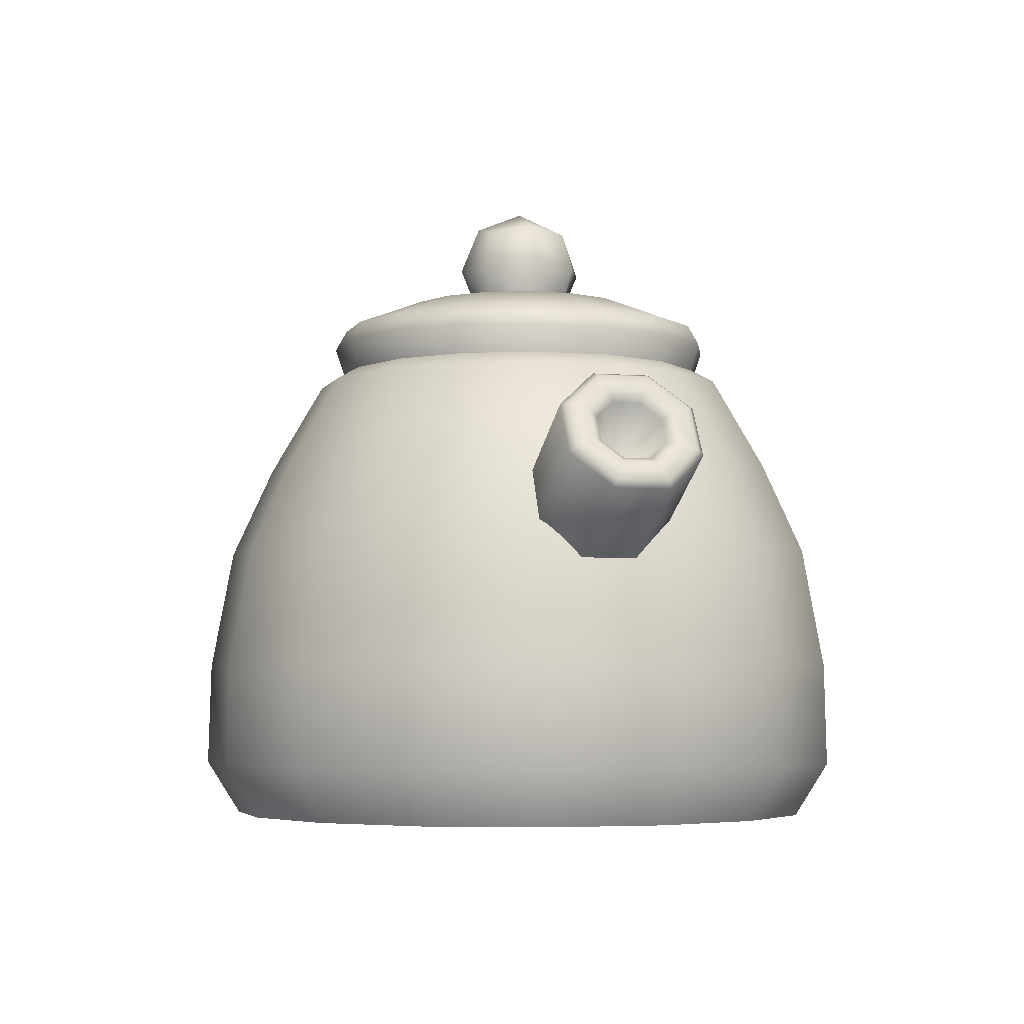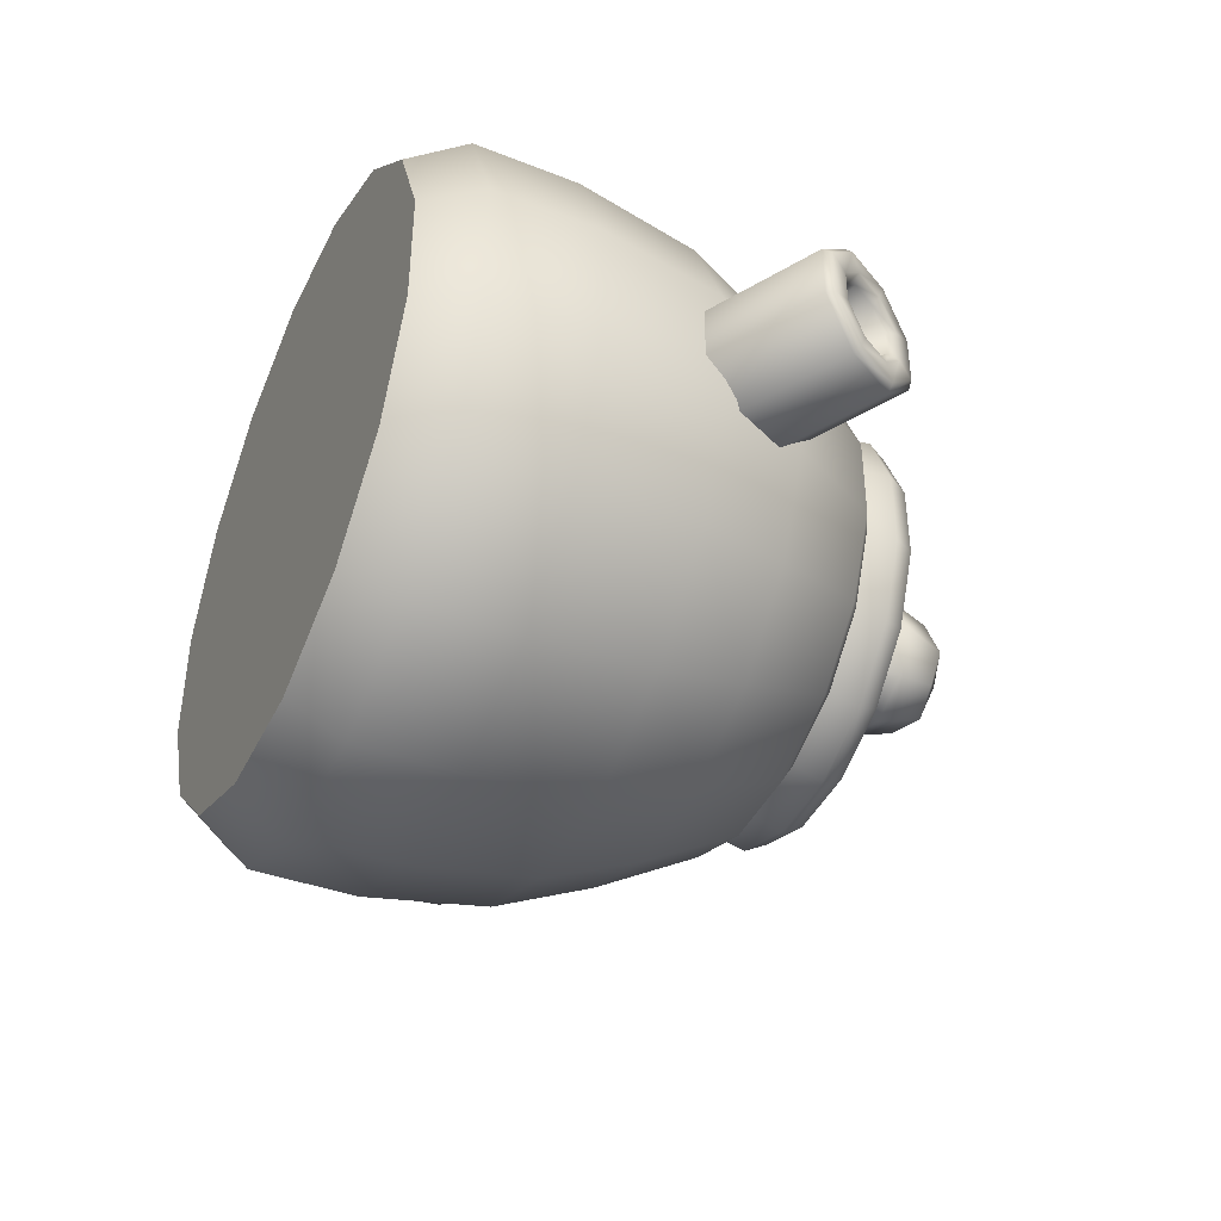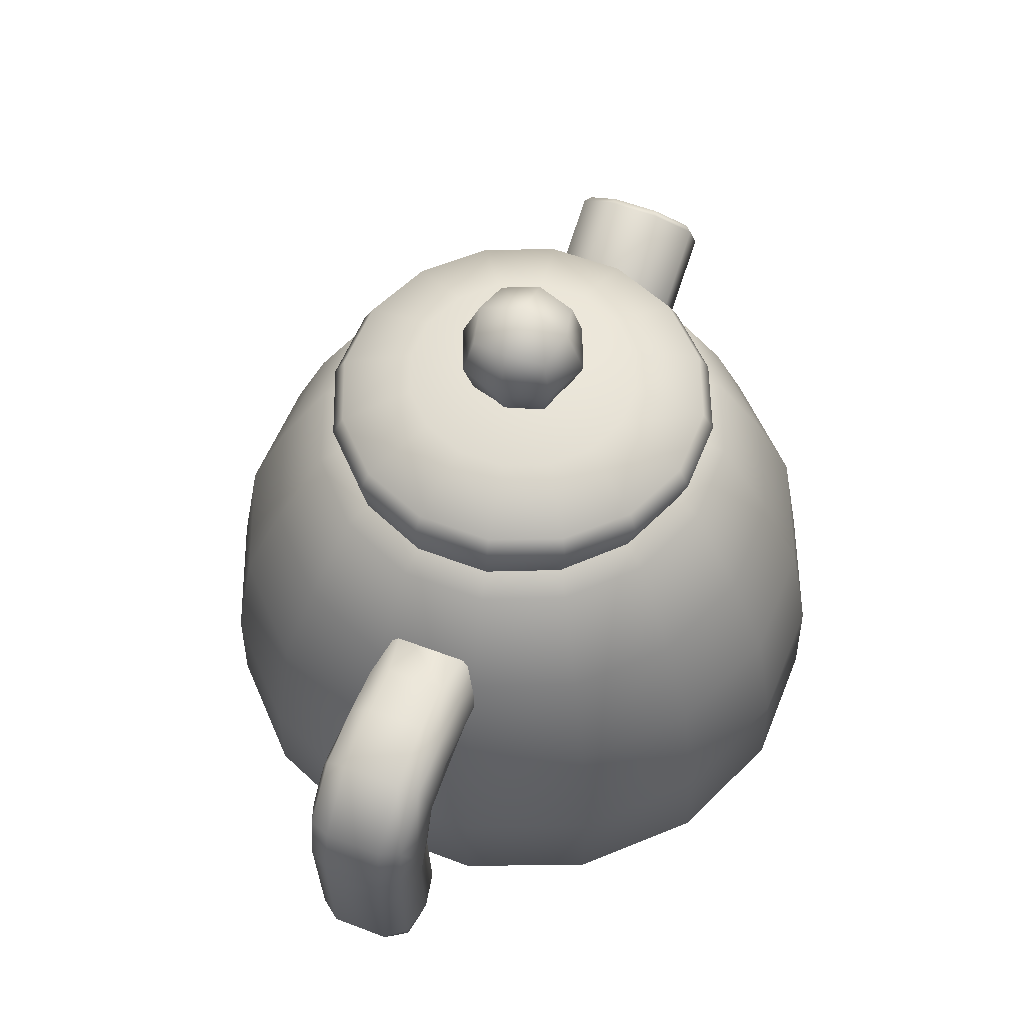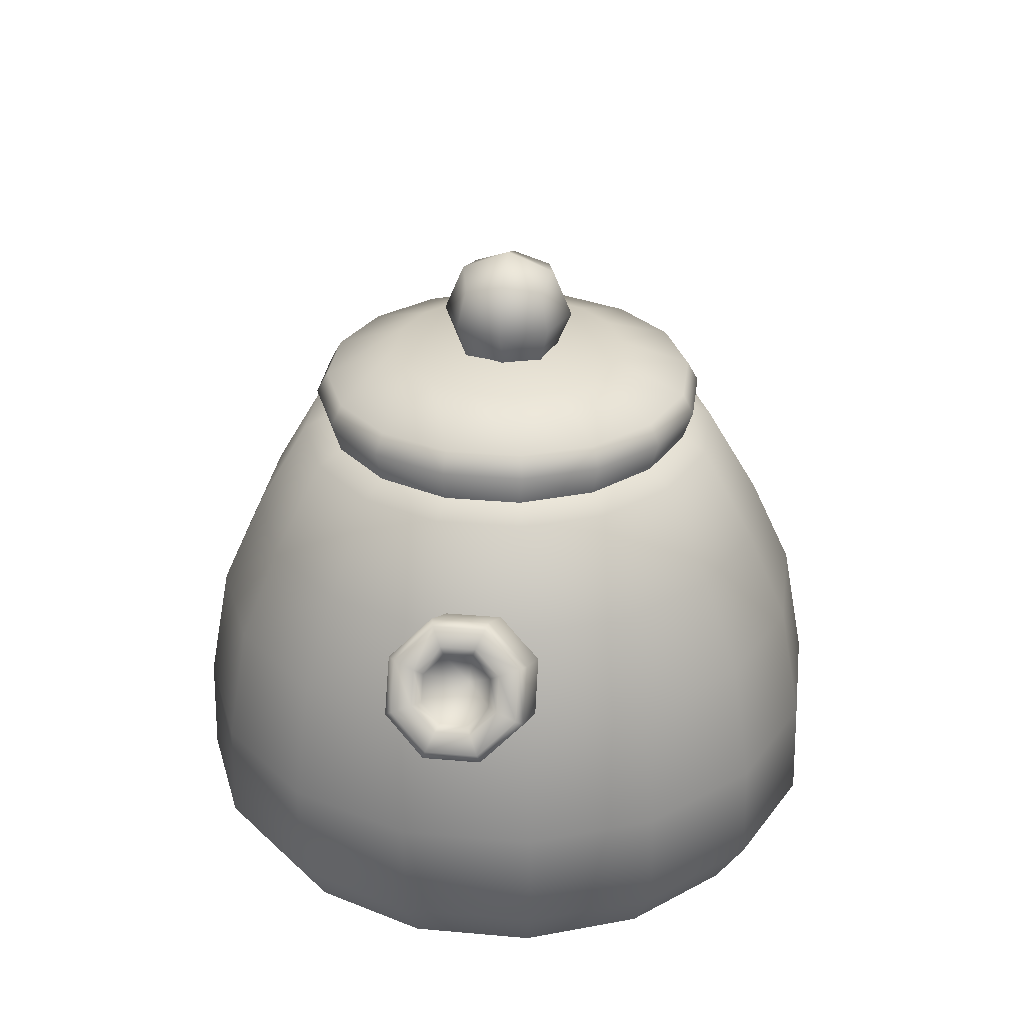
<metadata>
{"format":"obj","ext":"obj","renderer":"f3d","projection":"perspective","resolution":1024,"background":"white","views":[{"elev":-4.5,"azim":74.2,"up":"+Y"},{"elev":-42.9,"azim":65.4,"up":"+Z"},{"elev":56.9,"azim":-68.3,"up":"+Y"},{"elev":30.6,"azim":97.4,"up":"+Y"}]}
</metadata>
<code>
o kettle
v -0.05371 0 -0.27
v -0.05967 0.04865 -0.3
v 0.05967 0.04865 -0.3
v 0.05371 0 -0.27
v 0.1699 0.04865 -0.2543
v 0.1529 0 -0.2289
v 0.2543 0.04865 -0.1699
v 0.2289 0 -0.1529
v 0.3 0.04865 -0.05967
v 0.27 0 -0.05371
v 0.3 0.04865 0.05967
v 0.27 0 0.05371
v 0.2543 0.04865 0.1699
v 0.2289 0 0.1529
v 0.1699 0.04865 0.2543
v 0.1529 0 0.2289
v 0.05967 0.04865 0.3
v 0.05371 0 0.27
v -0.05967 0.04865 0.3
v -0.05371 0 0.27
v -0.1699 0.04865 0.2543
v -0.1529 0 0.2289
v -0.2543 0.04865 0.1699
v -0.2289 0 0.1529
v -0.3 0.04865 0.05967
v -0.27 0 0.05371
v -0.3 0.04865 -0.05967
v -0.27 0 -0.05371
v -0.2543 0.04865 -0.1699
v -0.2289 0 -0.1529
v -0.1699 0.04865 -0.2543
v -0.1529 0 -0.2289
v 0 0 -0
v -0.05962 0.1416 -0.2975
v -0.04888 0.3339 -0.2406
v -0.05606 0.2514 -0.2775
v 0.04895 0.334 -0.2406
v 0.05962 0.1416 -0.2975
v 0.05608 0.2514 -0.2775
v -0.1698 0.1415 -0.2522
v -0.1393 0.334 -0.2039
v -0.1596 0.2514 -0.2353
v 0.1393 0.3341 -0.2039
v 0.1698 0.1415 -0.2522
v 0.1597 0.2514 -0.2352
v 0.2083 0.3343 -0.1361
v 0.2541 0.1415 -0.1685
v 0.2389 0.2515 -0.1572
v 0.2997 0.1415 -0.05917
v 0.2456 0.3344 -0.04779
v 0.2818 0.2515 -0.05518
v 0.2997 0.1415 0.05917
v 0.2456 0.3344 0.04779
v 0.2818 0.2515 0.05518
v 0.2541 0.1415 0.1685
v 0.2083 0.3343 0.1361
v 0.2389 0.2515 0.1572
v 0.1698 0.1415 0.2522
v 0.1393 0.3341 0.2039
v 0.1597 0.2514 0.2352
v 0.05962 0.1416 0.2975
v 0.04895 0.334 0.2406
v 0.05608 0.2514 0.2775
v -0.05962 0.1416 0.2975
v -0.04888 0.3339 0.2406
v -0.05606 0.2514 0.2775
v -0.1698 0.1415 0.2522
v -0.1393 0.334 0.2039
v -0.1596 0.2514 0.2353
v -0.2541 0.1415 0.1685
v -0.2084 0.3341 0.1362
v -0.2389 0.2514 0.1572
v -0.2997 0.1415 0.05917
v -0.2457 0.3342 0.04782
v -0.2818 0.2514 0.05519
v -0.2997 0.1415 -0.05917
v -0.2457 0.3342 -0.04782
v -0.2818 0.2514 -0.05519
v -0.2541 0.1415 -0.1685
v -0.2084 0.3341 -0.1362
v -0.2389 0.2514 -0.1572
v -0.03973 0.4177 -0.1931
v -0.03528 0.4299 -0.1712
v 0.03528 0.4299 -0.1712
v 0.03973 0.4177 -0.1931
v 0.1005 0.4299 -0.1451
v 0.1132 0.4177 -0.1637
v 0.1504 0.4299 -0.09698
v 0.1694 0.4176 -0.1094
v 0.1774 0.4299 -0.03406
v 0.1998 0.4176 -0.03842
v 0.1774 0.4299 0.03406
v 0.1998 0.4176 0.03842
v 0.1504 0.4299 0.09698
v 0.1694 0.4176 0.1094
v 0.1005 0.4299 0.1451
v 0.1132 0.4177 0.1637
v 0.03528 0.4299 0.1712
v 0.03973 0.4177 0.1931
v -0.03528 0.4299 0.1712
v -0.03973 0.4177 0.1931
v -0.1005 0.4299 0.1451
v -0.1132 0.4177 0.1637
v -0.1504 0.4299 0.09698
v -0.1694 0.4176 0.1094
v -0.1774 0.4299 0.03406
v -0.1998 0.4176 0.03842
v -0.1774 0.4299 -0.03406
v -0.1998 0.4176 -0.03842
v -0.1504 0.4299 -0.09698
v -0.1694 0.4176 -0.1094
v -0.1005 0.4299 -0.1451
v -0.1132 0.4177 -0.1637
v 0.2605 0.2605 -0.06
v 0.278 0.23 -0.02485
v 0.278 0.23 0.02485
v 0.2605 0.2605 0.06
v 0.2356 0.3035 0.06
v 0.218 0.334 0.02485
v 0.218 0.334 -0.02485
v 0.2356 0.3035 -0.06
v 0.2688 0.294 0
v 0.3592 0.3175 -0.06
v 0.3631 0.3226 -0.054
v 0.379 0.2952 -0.02237
v 0.3768 0.287 -0.02485
v 0.379 0.2952 0.02237
v 0.3768 0.287 0.02485
v 0.3631 0.3226 0.054
v 0.3592 0.3175 0.06
v 0.3408 0.3614 0.054
v 0.3343 0.3605 0.06
v 0.325 0.3888 0.02237
v 0.3168 0.391 0.02485
v 0.325 0.3888 -0.02237
v 0.3168 0.391 -0.02485
v 0.3408 0.3614 -0.054
v 0.3343 0.3605 -0.06
v 0.3616 0.3139 -0.01205
v 0.3704 0.31 -0.0153
v 0.3596 0.3288 -0.03694
v 0.353 0.3287 -0.0291
v 0.3443 0.3553 -0.03694
v 0.341 0.3496 -0.0291
v 0.3335 0.374 -0.0153
v 0.3325 0.3643 -0.01205
v 0.3335 0.374 0.0153
v 0.3325 0.3643 0.01205
v 0.3443 0.3553 0.03694
v 0.341 0.3496 0.0291
v 0.3596 0.3288 0.03694
v 0.353 0.3287 0.0291
v 0.3616 0.3139 0.01205
v 0.3704 0.31 0.0153
v -0.3191 0.3504 0.04507
v -0.3191 0.3504 -0.04507
v -0.2189 0.2651 0.0355
v -0.2189 0.353 0.0355
v -0.2189 0.2651 -0.0355
v -0.2189 0.353 -0.0355
v -0.423 0.2506 -0.04507
v -0.423 0.2506 0.04507
v -0.3571 0.09833 -0.04057
v -0.3571 0.09833 0.04057
v -0.4088 0.09833 -0.04057
v -0.4088 0.09833 0.04057
v -0.3725 0.3433 0.04507
v -0.4155 0.3003 0.04507
v -0.4155 0.3003 -0.04507
v -0.3725 0.3433 -0.04507
v -0.353 0.2806 0.04854
v -0.353 0.2806 -0.04854
v -0.2189 0.2549 0
v -0.3174 0.2728 0
v -0.3168 0.3615 -0.02592
v -0.2738 0.3475 -0.04507
v -0.2189 0.309 -0.05184
v -0.2189 0.309 0.05184
v -0.2738 0.3475 0.04507
v -0.4337 0.2484 0.02592
v -0.3492 0.09182 0.02533
v -0.4157 0.09182 0.02533
v -0.3825 0.09317 -0.04353
v -0.3825 0.09317 0.04353
v -0.4209 0.2131 -0.04507
v -0.4209 0.2131 0.04507
v -0.3746 0.3514 -0.02592
v -0.4235 0.3025 0.02592
v -0.3972 0.2577 -0.05243
v -0.353 0.1251 0.0443
v -0.2821 0.283 -0.04542
v -0.3268 0.3237 -0.05243
v -0.3618 0.2211 -0.04542
v -0.3498 0.2537 -0.0237
v -0.3168 0.3615 0.02592
v -0.4337 0.2484 -0.02592
v -0.3492 0.09182 -0.02533
v -0.4157 0.09182 -0.02533
v -0.3746 0.3514 0.02592
v -0.4235 0.3025 -0.02592
v -0.3235 0.274 -0.0237
v -0.3498 0.2537 0.0237
v -0.3406 0.2669 0
v -0.2741 0.2671 -0
v -0.3235 0.274 0.0237
v -0.2821 0.283 0.04542
v -0.3972 0.2577 0.05243
v -0.3268 0.3237 0.05243
v -0.3668 0.3226 -0.05262
v -0.3951 0.2944 -0.05262
v -0.3951 0.2944 0.05262
v -0.3668 0.3226 0.05262
v -0.4169 0.1248 -0.0443
v -0.4169 0.1248 0.0443
v -0.3618 0.2211 0.04542
v -0.353 0.1251 -0.0443
v -0.3849 0.1245 0.05079
v -0.2719 0.3612 0.02592
v -0.3849 0.1245 -0.05079
v -0.2783 0.3158 -0.05194
v -0.3816 0.08052 0.02563
v -0.4309 0.1239 -0.02577
v -0.2773 0.2691 0.02577
v -0.2783 0.3158 0.05194
v -0.3389 0.1242 0.02577
v -0.3389 0.1242 -0.02577
v -0.2773 0.2691 -0.02577
v -0.4309 0.1239 0.02577
v -0.3816 0.08052 -0.02563
v -0.2719 0.3612 -0.02592
v -0.4334 0.2112 0.02592
v -0.3496 0.2163 -0.02577
v -0.3496 0.2163 0.02577
v -0.4334 0.2112 -0.02592
v -0.3919 0.2176 -0.05194
v -0.3919 0.2176 0.05194
v 0.02104 0.4992 -0.1057
v 0.0599 0.4992 -0.08965
v 0.08965 0.4992 -0.0599
v 0.1057 0.4992 -0.02104
v 0.1057 0.4992 0.02104
v 0.08965 0.4992 0.0599
v 0.0599 0.4992 0.08965
v 0.02104 0.4992 0.1057
v -0.02104 0.4992 0.1057
v -0.0599 0.4992 0.08965
v -0.08965 0.4992 0.0599
v -0.1057 0.4992 0.02104
v -0.1057 0.4992 -0.02104
v -0.08965 0.4992 -0.0599
v -0.0599 0.4992 -0.08965
v -0.02104 0.4992 -0.1057
v 0 0.5064 0
v -0.102 0.456 -0.1526
v -0.09635 0.4743 -0.1442
v -0.1526 0.456 -0.102
v -0.1442 0.4743 -0.09635
v -0.18 0.456 -0.0358
v -0.1701 0.4743 -0.03383
v -0.1701 0.4743 0.03383
v -0.18 0.456 0.0358
v -0.1442 0.4743 0.09635
v -0.1526 0.456 0.102
v -0.09635 0.4743 0.1442
v -0.102 0.456 0.1526
v -0.03383 0.4743 0.1701
v -0.0358 0.456 0.18
v 0.03383 0.4743 0.1701
v 0.0358 0.456 0.18
v 0.09635 0.4743 0.1442
v 0.102 0.456 0.1526
v 0.1442 0.4743 0.09635
v 0.1526 0.456 0.102
v 0.1701 0.4743 0.03383
v 0.18 0.456 0.0358
v 0.1701 0.4743 -0.03383
v 0.18 0.456 -0.0358
v 0.1442 0.4743 -0.09635
v 0.1526 0.456 -0.102
v 0.09635 0.4743 -0.1442
v 0.102 0.456 -0.1526
v 0.03383 0.4743 -0.1701
v 0.0358 0.456 -0.18
v -0.03383 0.4743 -0.1701
v -0.0358 0.456 -0.18
v -0.03464 0.5006 0.03464
v -0.03464 0.5698 0.03464
v -0.03464 0.5006 -0.03464
v -0.03464 0.5698 -0.03464
v 0.03464 0.5006 0.03464
v 0.03464 0.5698 0.03464
v 0.03464 0.5006 -0.03464
v 0.03464 0.5698 -0.03464
v -0.04243 0.4928 0
v -0.04243 0.5352 0.04243
v -0.04243 0.5776 0
v -0.04243 0.5352 -0.04243
v 0 0.4928 -0.04243
v 0 0.5776 -0.04243
v 0.04243 0.5352 -0.04243
v 0.04243 0.4928 0
v 0.04243 0.5776 0
v 0.04243 0.5352 0.04243
v 0 0.4928 0.04243
v 0 0.5776 0.04243
v 0 0.5952 0
v 0 0.5352 0.06
v 0.06 0.5352 0
v 0 0.5352 -0.06
v -0.06 0.5352 0
f 111 113 41 80
f 44 47 7 5
f 2 34 38 3
f 2 3 4 1
f 3 5 6 4
f 5 7 8 6
f 7 9 10 8
f 9 11 12 10
f 11 13 14 12
f 13 15 16 14
f 15 17 18 16
f 17 19 20 18
f 19 21 22 20
f 21 23 24 22
f 23 25 26 24
f 25 27 28 26
f 27 29 30 28
f 29 31 32 30
f 31 2 1 32
f 1 4 33
f 4 6 33
f 6 8 33
f 8 10 33
f 10 12 33
f 12 14 33
f 14 16 33
f 16 18 33
f 18 20 33
f 20 22 33
f 22 24 33
f 24 26 33
f 26 28 33
f 28 30 33
f 30 32 33
f 32 1 33
f 113 82 35 41
f 85 87 43 37
f 109 111 80 77
f 107 109 77 74
f 105 107 74 71
f 103 105 71 68
f 101 103 68 65
f 99 101 65 62
f 97 99 62 59
f 95 97 59 56
f 93 95 56 53
f 91 93 53 50
f 89 91 50 46
f 87 89 46 43
f 40 34 2 31
f 38 44 5 3
f 79 40 31 29
f 76 79 29 27
f 73 76 27 25
f 70 73 25 23
f 67 70 23 21
f 64 67 21 19
f 61 64 19 17
f 58 61 17 15
f 55 58 15 13
f 52 55 13 11
f 47 49 9 7
f 49 52 11 9
f 35 37 39 36
f 36 39 38 34
f 34 40 42 36
f 36 42 41 35
f 44 38 39 45
f 45 39 37 43
f 40 79 81 42
f 42 81 80 41
f 79 76 78 81
f 81 78 77 80
f 76 73 75 78
f 78 75 74 77
f 73 70 72 75
f 75 72 71 74
f 70 67 69 72
f 72 69 68 71
f 67 64 66 69
f 69 66 65 68
f 64 61 63 66
f 66 63 62 65
f 61 58 60 63
f 63 60 59 62
f 58 55 57 60
f 60 57 56 59
f 55 52 54 57
f 57 54 53 56
f 52 49 51 54
f 54 51 50 53
f 47 44 45 48
f 48 45 43 46
f 49 47 48 51
f 51 48 46 50
f 85 82 83 84
f 87 85 84 86
f 89 87 86 88
f 91 89 88 90
f 93 91 90 92
f 95 93 92 94
f 97 95 94 96
f 99 97 96 98
f 101 99 98 100
f 103 101 100 102
f 105 103 102 104
f 107 105 104 106
f 109 107 106 108
f 111 109 108 110
f 113 111 110 112
f 82 113 112 83
f 35 82 85 37
f 121 138 123 114
f 127 125 140 154
f 129 127 154 151
f 131 129 151 149
f 133 131 149 147
f 135 133 147 145
f 142 144 122
f 137 135 145 143
f 124 137 143 141
f 114 123 126 115
f 115 126 128 116
f 139 142 122
f 120 136 138 121
f 119 134 136 120
f 118 132 134 119
f 117 130 132 118
f 116 128 130 117
f 152 153 122
f 148 150 122
f 144 146 122
f 153 139 122
f 150 152 122
f 146 148 122
f 126 123 124 125
f 128 126 125 127
f 130 128 127 129
f 132 130 129 131
f 134 132 131 133
f 136 134 133 135
f 138 136 135 137
f 123 138 137 124
f 140 141 142 139
f 154 140 139 153
f 141 143 144 142
f 143 145 146 144
f 145 147 148 146
f 147 149 150 148
f 149 151 152 150
f 151 154 153 152
f 125 124 141 140
f 167 212 208 155
f 194 202 233 232
f 215 236 217 190
f 217 214 166 184
f 190 217 184 164
f 171 208 212
f 230 175 195 218
f 187 199 195 175
f 160 230 218 158
f 218 195 155 179
f 158 218 179
f 196 200 169 161
f 169 210 189 161
f 236 186 214 217
f 185 235 219 213
f 219 216 163 183
f 213 219 183 165
f 172 192 220 191
f 192 156 176 220
f 220 176 160 177
f 191 220 177 159
f 229 221 182 198
f 181 164 184 221
f 221 184 166 182
f 180 188 200 196
f 228 222 198 182
f 231 234 222 228
f 222 213 165 198
f 197 181 221 229
f 172 189 210
f 170 169 200 187
f 174 204 223 205
f 204 173 157 223
f 223 157 206
f 205 223 206 171
f 235 193 216 219
f 157 178 224 206
f 178 158 179 224
f 224 179 155 208
f 206 224 208 171
f 174 205 203
f 171 202 203
f 187 200 188 199
f 226 225 181 197
f 232 233 225 226
f 225 190 164 181
f 194 203 202
f 233 215 190 225
f 216 226 197 163
f 172 201 203
f 174 203 201
f 168 188 180 162
f 199 188 168 167
f 172 191 227 201
f 191 159 227
f 227 159 173 204
f 201 227 204 174
f 193 232 226 216
f 214 228 182 166
f 163 197 229 183
f 183 229 198 165
f 160 176 230
f 176 156 175 230
f 170 156 192 209
f 195 199 167 155
f 169 170 209 210
f 172 209 192
f 168 162 207 211
f 172 210 209
f 167 168 211 212
f 171 211 207
f 171 212 211
f 162 180 231 186
f 186 231 228 214
f 172 194 232 193
f 180 196 234 231
f 202 171 215 233
f 196 161 185 234
f 161 189 235 185
f 189 172 193 235
f 171 207 236 215
f 207 162 186 236
f 156 170 187 175
f 234 185 213 222
f 205 171 203
f 194 172 203
f 274 241 242 272
f 283 84 83 285
f 261 106 104 263
f 282 237 238 280
f 256 110 108 258
f 270 243 244 268
f 277 90 88 279
f 266 245 246 264
f 276 240 241 274
f 259 249 250 257
f 284 252 237 282
f 260 248 249 259
f 272 242 243 270
f 280 238 239 278
f 257 250 251 255
f 268 244 245 266
f 278 239 240 276
f 264 246 247 262
f 275 92 90 277
f 258 108 106 261
f 273 94 92 275
f 262 247 248 260
f 271 96 94 273
f 269 98 96 271
f 254 112 110 256
f 267 100 98 269
f 265 102 100 267
f 285 83 112 254
f 281 86 84 283
f 263 104 102 265
f 279 88 86 281
f 248 253 249
f 238 253 239
f 243 253 244
f 251 253 252
f 242 253 243
f 247 253 248
f 237 253 238
f 246 253 247
f 252 253 237
f 241 253 242
f 240 253 241
f 245 253 246
f 249 253 250
f 244 253 245
f 250 253 251
f 239 253 240
f 285 254 255 284
f 254 256 257 255
f 256 258 259 257
f 283 285 284 282
f 281 283 282 280
f 279 281 280 278
f 277 279 278 276
f 275 277 276 274
f 273 275 274 272
f 271 273 272 270
f 269 271 270 268
f 267 269 268 266
f 265 267 266 264
f 263 265 264 262
f 261 263 262 260
f 258 261 260 259
f 255 251 252 284
f 310 296 289 297
f 309 299 293 300
f 308 302 291 303
f 307 305 287 295
f 306 296 287 305
f 302 306 305 291
f 293 299 306 302
f 299 289 296 306
f 304 307 295 286
f 290 303 307 304
f 303 291 305 307
f 301 308 303 290
f 292 300 308 301
f 300 293 302 308
f 298 309 300 292
f 288 297 309 298
f 297 289 299 309
f 294 310 297 288
f 286 295 310 294
f 295 287 296 310

</code>
